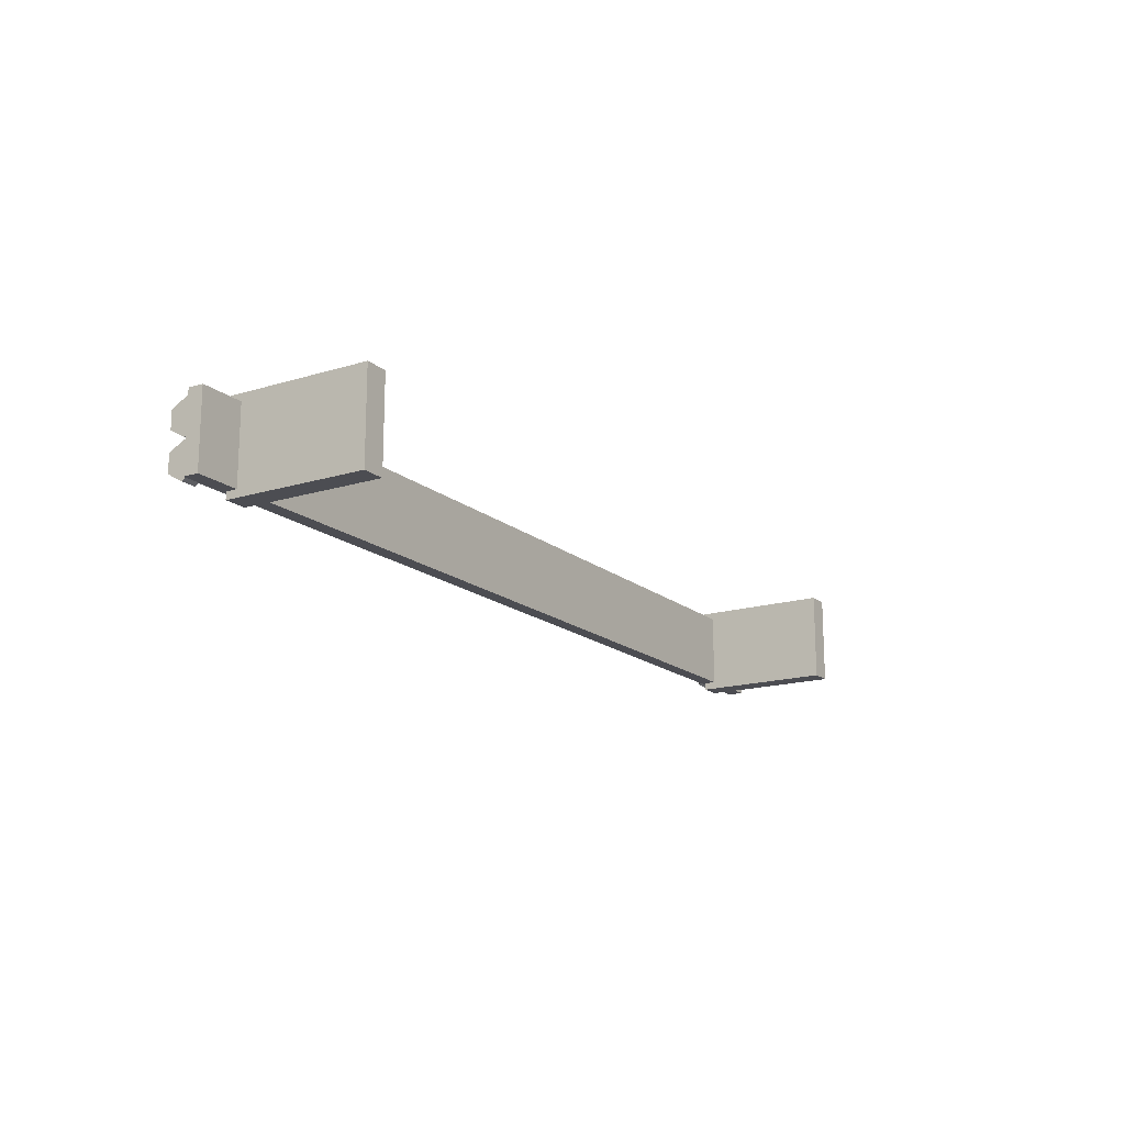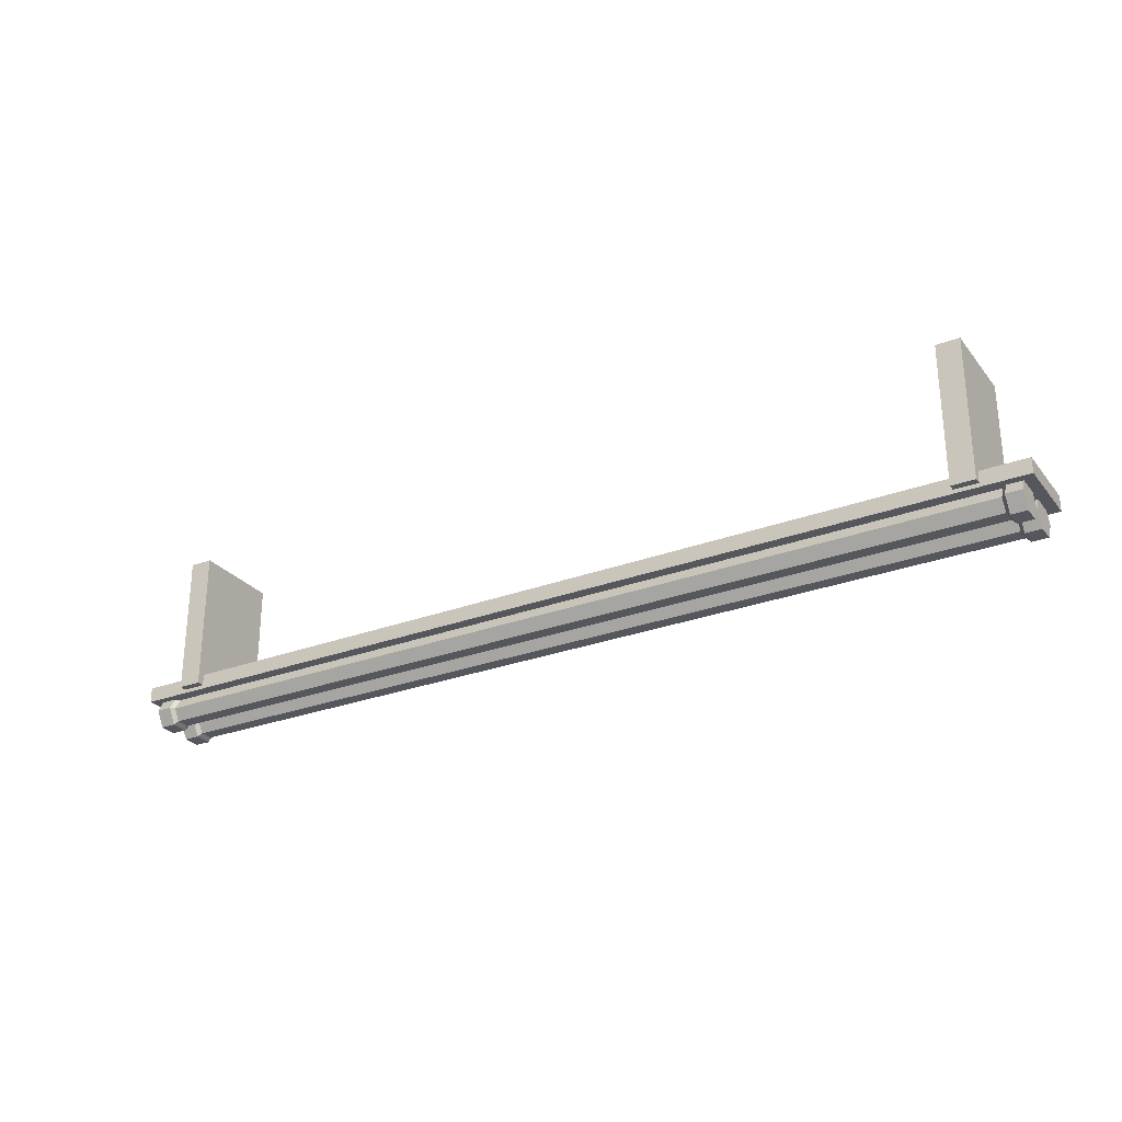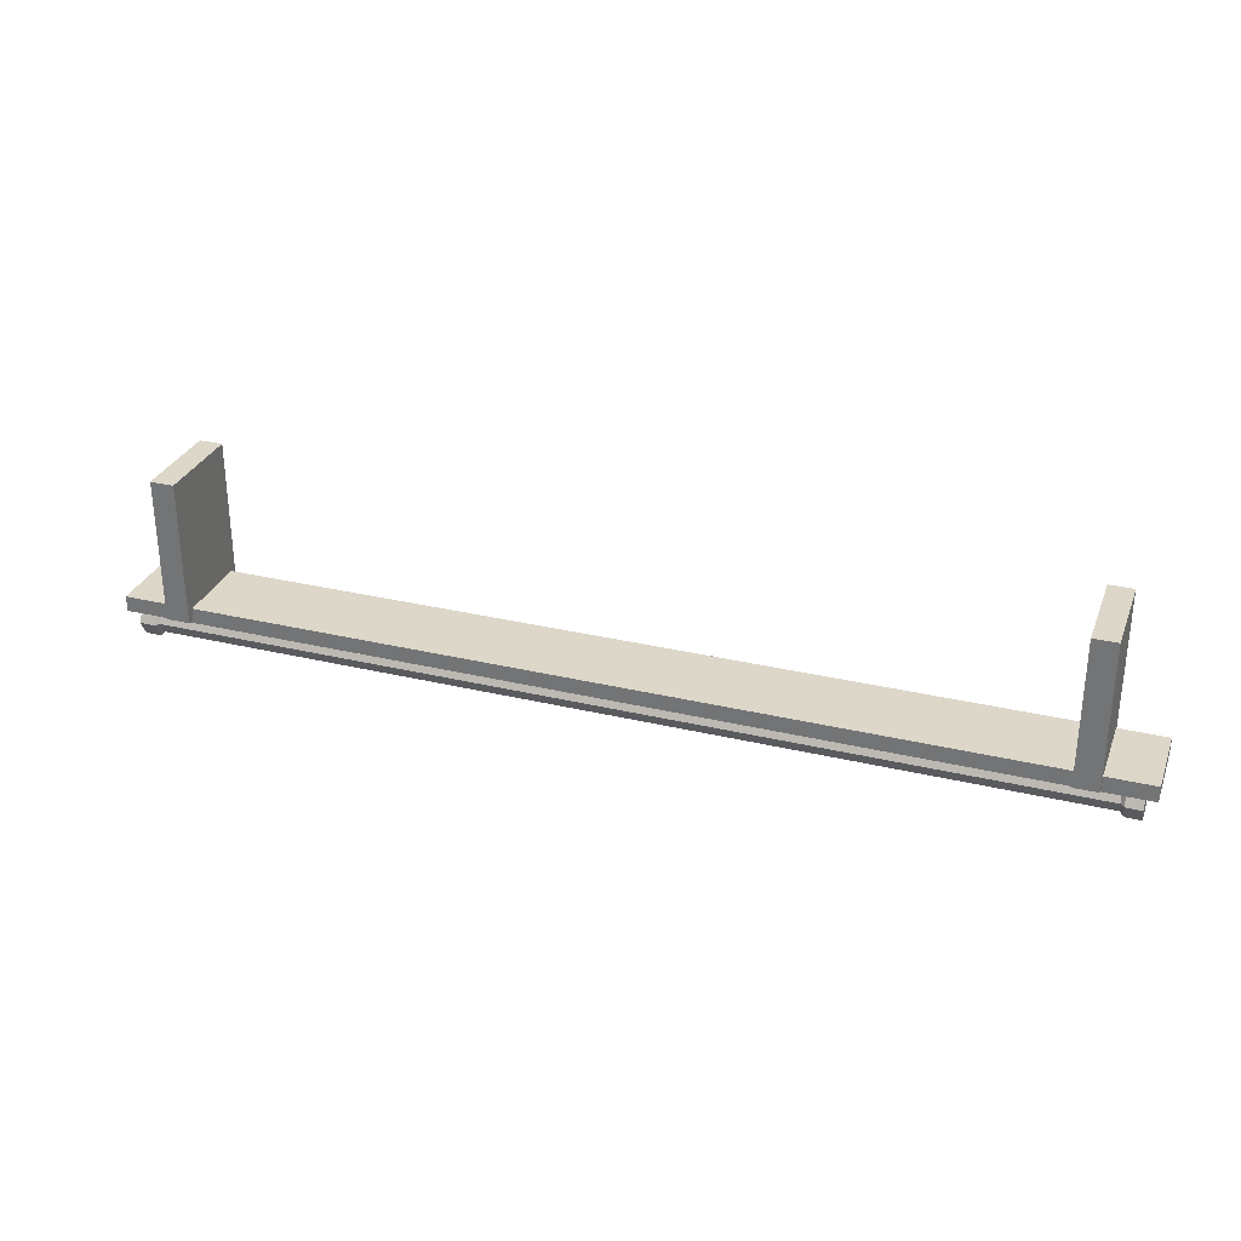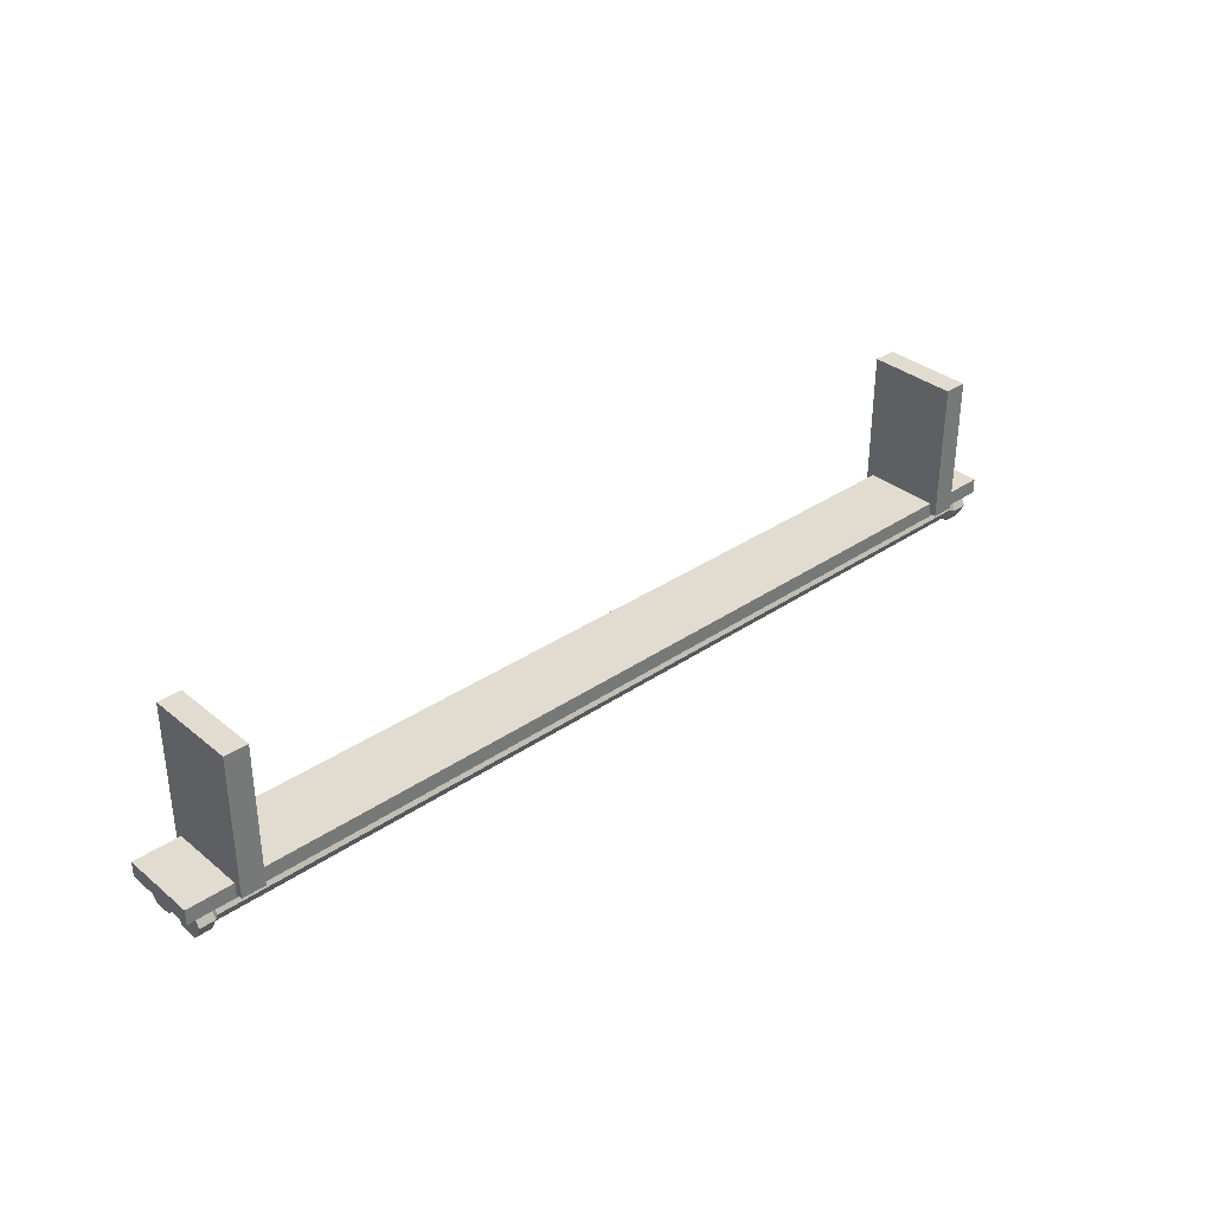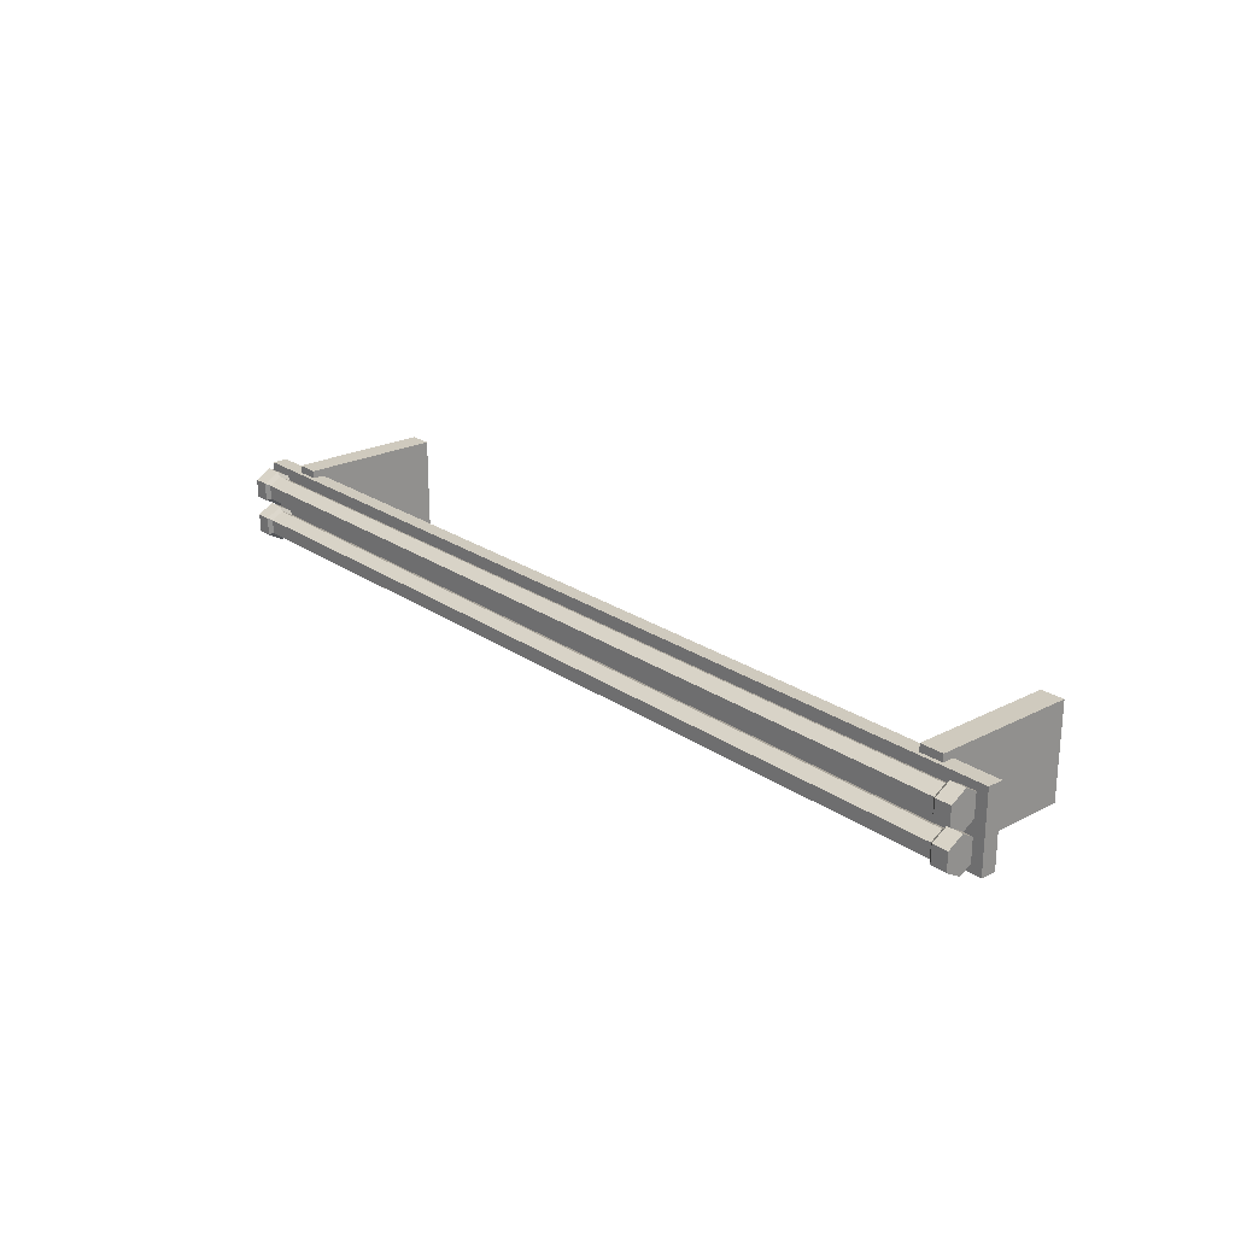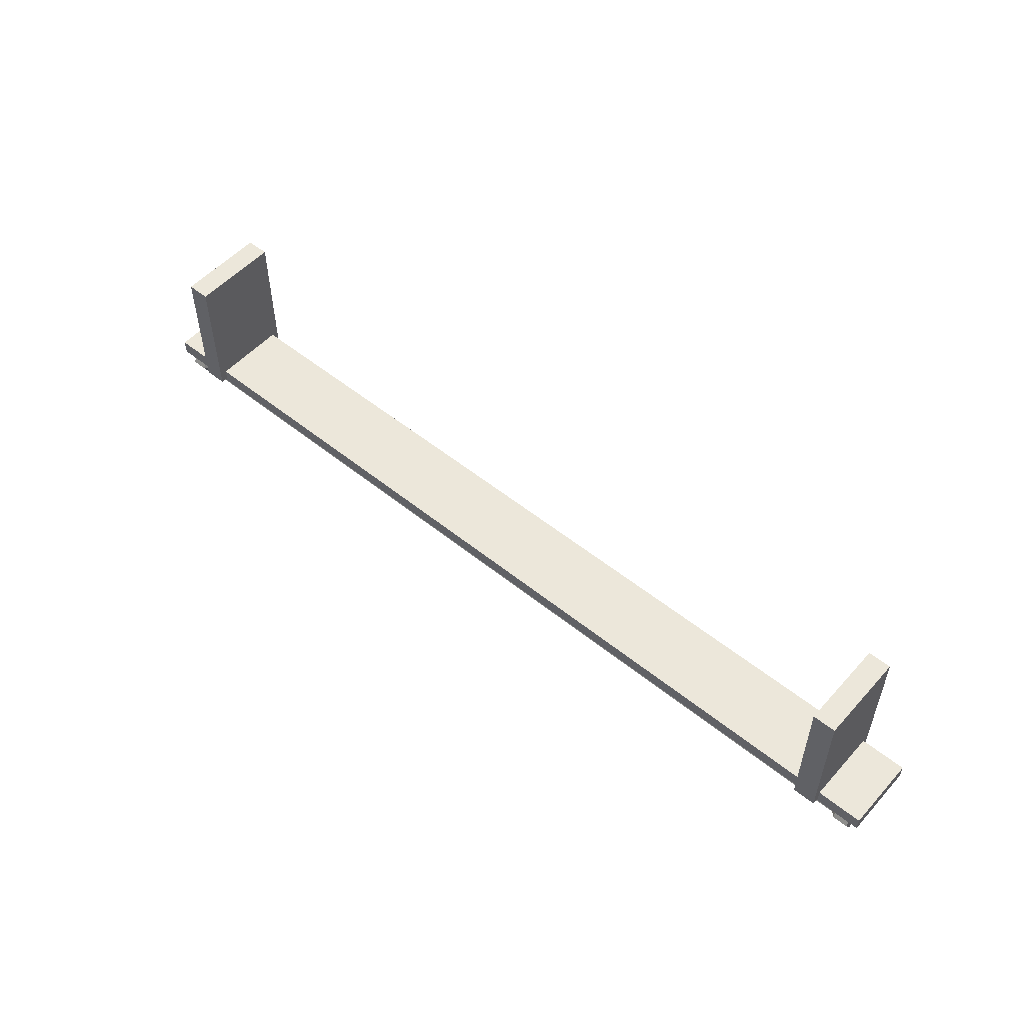
<metadata>
{"format":"obj","ext":"obj","renderer":"f3d","projection":"perspective","resolution":1024,"background":"white","views":[{"elev":-16.4,"azim":122.0,"up":"+Z"},{"elev":-27.5,"azim":-149.8,"up":"+Y"},{"elev":30.3,"azim":-160.9,"up":"+Y"},{"elev":34.5,"azim":137.5,"up":"+Y"},{"elev":23.2,"azim":49.0,"up":"+Z"},{"elev":53.2,"azim":40.8,"up":"+Y"}]}
</metadata>
<code>
v 200.9 -43.55 9.465
v 205.7 -43.55 9.465
v 200.9 -14.02 9.465
v 205.7 -14.02 9.465
v 200.9 -14.02 -9.465
v 205.7 -14.02 -9.465
v 200.9 -43.55 -9.465
v 205.7 -43.55 -9.465
v 27.33 -43.55 9.465
v 32.14 -43.55 9.465
v 27.33 -14.02 9.465
v 32.14 -14.02 9.465
v 27.33 -14.02 -9.465
v 32.14 -14.02 -9.465
v 27.33 -43.55 -9.465
v 32.14 -43.55 -9.465
v 17.68 -44.35 7.914
v 215.3 -44.35 7.914
v 17.68 -41.16 7.914
v 215.3 -41.16 7.914
v 17.68 -41.16 -7.914
v 215.3 -41.16 -7.914
v 17.68 -44.35 -7.914
v 215.3 -44.35 -7.914
v 23.95 -44.28 -2.47
v 23.95 -46.79 -1.021
v 23.95 -49.3 -2.47
v 23.95 -49.3 -5.37
v 23.95 -46.79 -6.82
v 23.95 -44.28 -5.37
v 209.1 -44.28 -2.47
v 209.1 -44.28 -5.37
v 209.1 -46.79 -6.82
v 209.1 -49.3 -5.37
v 209.1 -49.3 -2.47
v 209.1 -46.79 -1.021
v 213.1 -43.54 -2.046
v 213.1 -43.54 -5.795
v 213.1 -46.79 -3.92
v 213.1 -46.79 -7.67
v 213.1 -50.04 -5.795
v 213.1 -50.04 -2.046
v 213.1 -46.79 -0.1711
v 209.9 -43.54 -5.795
v 209.9 -43.54 -2.046
v 209.9 -46.79 -7.67
v 209.9 -50.04 -5.795
v 209.9 -50.04 -2.046
v 209.9 -46.79 -0.1711
v 19.91 -43.54 -2.046
v 19.91 -43.54 -5.795
v 19.91 -46.79 -3.92
v 19.91 -46.79 -7.67
v 19.91 -50.04 -5.795
v 19.91 -50.04 -2.046
v 19.91 -46.79 -0.1711
v 23.16 -43.54 -2.046
v 23.16 -46.79 -0.1711
v 23.16 -50.04 -2.046
v 23.16 -50.04 -5.795
v 23.16 -46.79 -7.67
v 23.16 -43.54 -5.795
v 23.95 -44.28 5.37
v 23.95 -46.79 6.82
v 23.95 -49.3 5.37
v 23.95 -49.3 2.47
v 23.95 -46.79 1.021
v 23.95 -44.28 2.47
v 209.1 -44.28 5.37
v 209.1 -44.28 2.47
v 209.1 -46.79 1.021
v 209.1 -49.3 2.47
v 209.1 -49.3 5.37
v 209.1 -46.79 6.82
v 213.1 -43.54 5.795
v 213.1 -43.54 2.046
v 213.1 -46.79 3.92
v 213.1 -46.79 0.1711
v 213.1 -50.04 2.046
v 213.1 -50.04 5.795
v 213.1 -46.79 7.67
v 209.9 -43.54 2.046
v 209.9 -43.54 5.795
v 209.9 -46.79 0.1711
v 209.9 -50.04 2.046
v 209.9 -50.04 5.795
v 209.9 -46.79 7.67
v 19.91 -43.54 5.795
v 19.91 -43.54 2.046
v 19.91 -46.79 3.92
v 19.91 -46.79 0.1711
v 19.91 -50.04 2.046
v 19.91 -50.04 5.795
v 19.91 -46.79 7.67
v 23.16 -43.54 5.795
v 23.16 -46.79 7.67
v 23.16 -50.04 5.795
v 23.16 -50.04 2.046
v 23.16 -46.79 0.1711
v 23.16 -43.54 2.046
f 1 2 4 3
f 3 4 6 5
f 5 6 8 7
f 7 8 2 1
f 2 8 6 4
f 7 1 3 5
f 9 10 12 11
f 11 12 14 13
f 13 14 16 15
f 15 16 10 9
f 10 16 14 12
f 15 9 11 13
f 17 18 20 19
f 19 20 22 21
f 21 22 24 23
f 23 24 18 17
f 18 24 22 20
f 23 17 19 21
f 29 30 32 33
f 28 29 33 34
f 27 28 34 35
f 26 27 35 36
f 25 26 36 31
f 38 37 39
f 40 38 39
f 41 40 39
f 42 41 39
f 43 42 39
f 37 43 39
f 50 51 52
f 51 53 52
f 53 54 52
f 54 55 52
f 55 56 52
f 56 50 52
f 58 57 50 56
f 59 58 56 55
f 60 59 55 54
f 61 60 54 53
f 62 61 53 51
f 38 40 46 44
f 40 41 47 46
f 41 42 48 47
f 42 43 49 48
f 43 37 45 49
f 33 32 44 46
f 34 33 46 47
f 35 34 47 48
f 36 35 48 49
f 31 36 49 45
f 26 25 57 58
f 27 26 58 59
f 28 27 59 60
f 29 28 60 61
f 30 29 61 62
f 67 68 70 71
f 66 67 71 72
f 65 66 72 73
f 64 65 73 74
f 63 64 74 69
f 76 75 77
f 78 76 77
f 79 78 77
f 80 79 77
f 81 80 77
f 75 81 77
f 88 89 90
f 89 91 90
f 91 92 90
f 92 93 90
f 93 94 90
f 94 88 90
f 96 95 88 94
f 97 96 94 93
f 98 97 93 92
f 99 98 92 91
f 100 99 91 89
f 76 78 84 82
f 78 79 85 84
f 79 80 86 85
f 80 81 87 86
f 81 75 83 87
f 71 70 82 84
f 72 71 84 85
f 73 72 85 86
f 74 73 86 87
f 69 74 87 83
f 64 63 95 96
f 65 64 96 97
f 66 65 97 98
f 67 66 98 99
f 68 67 99 100

</code>
